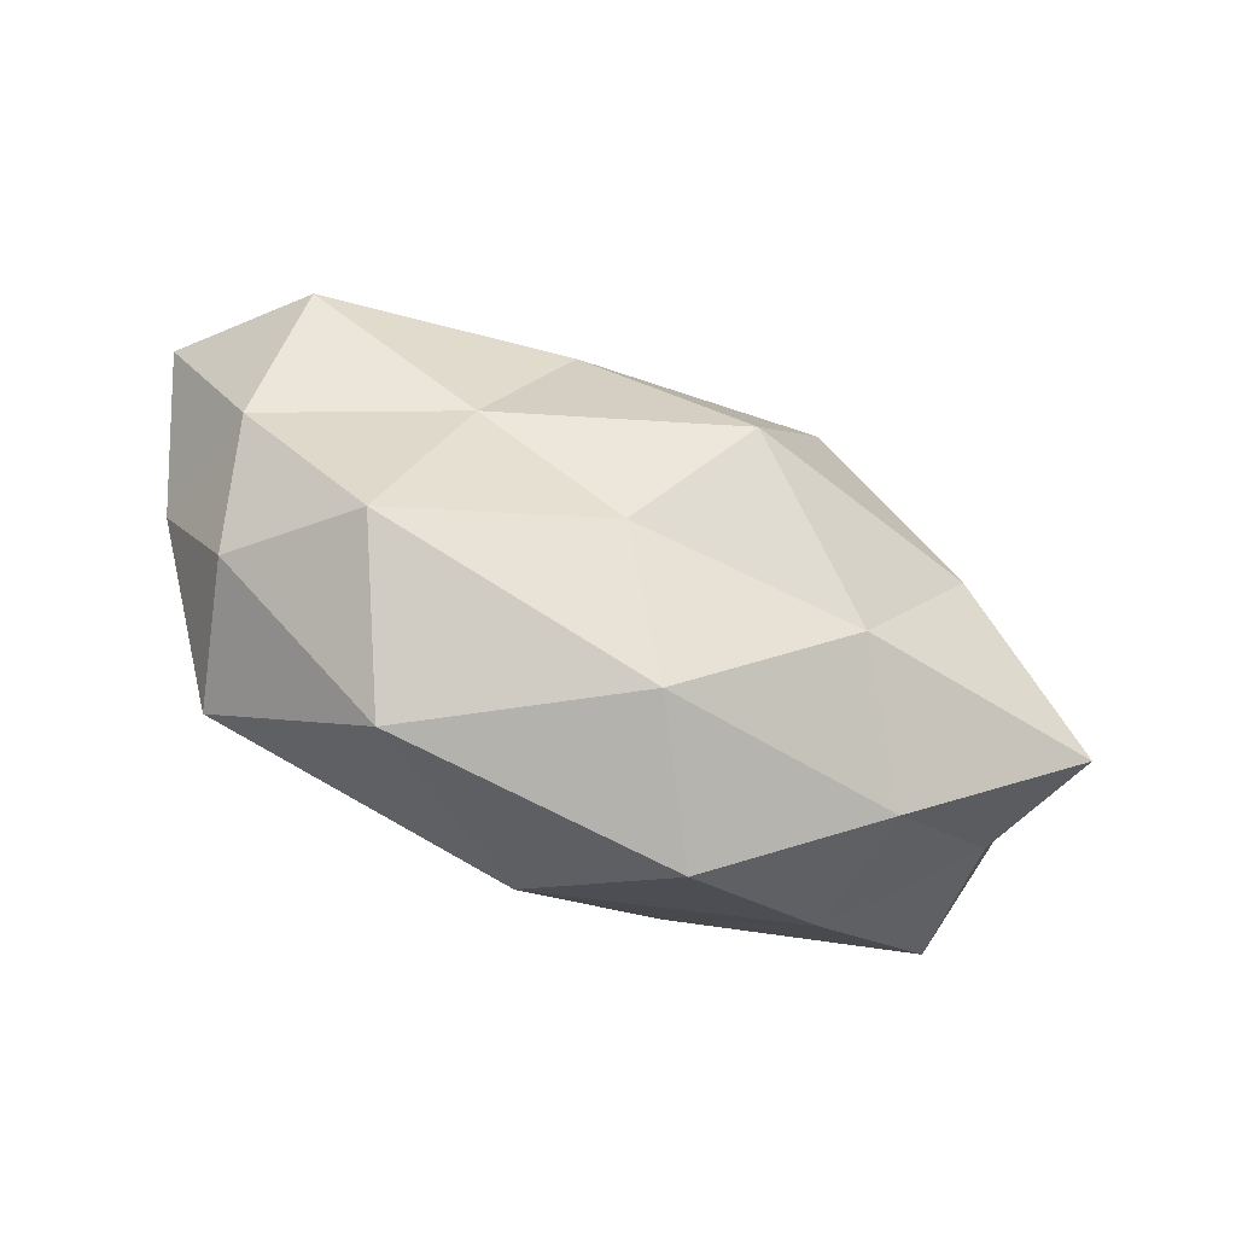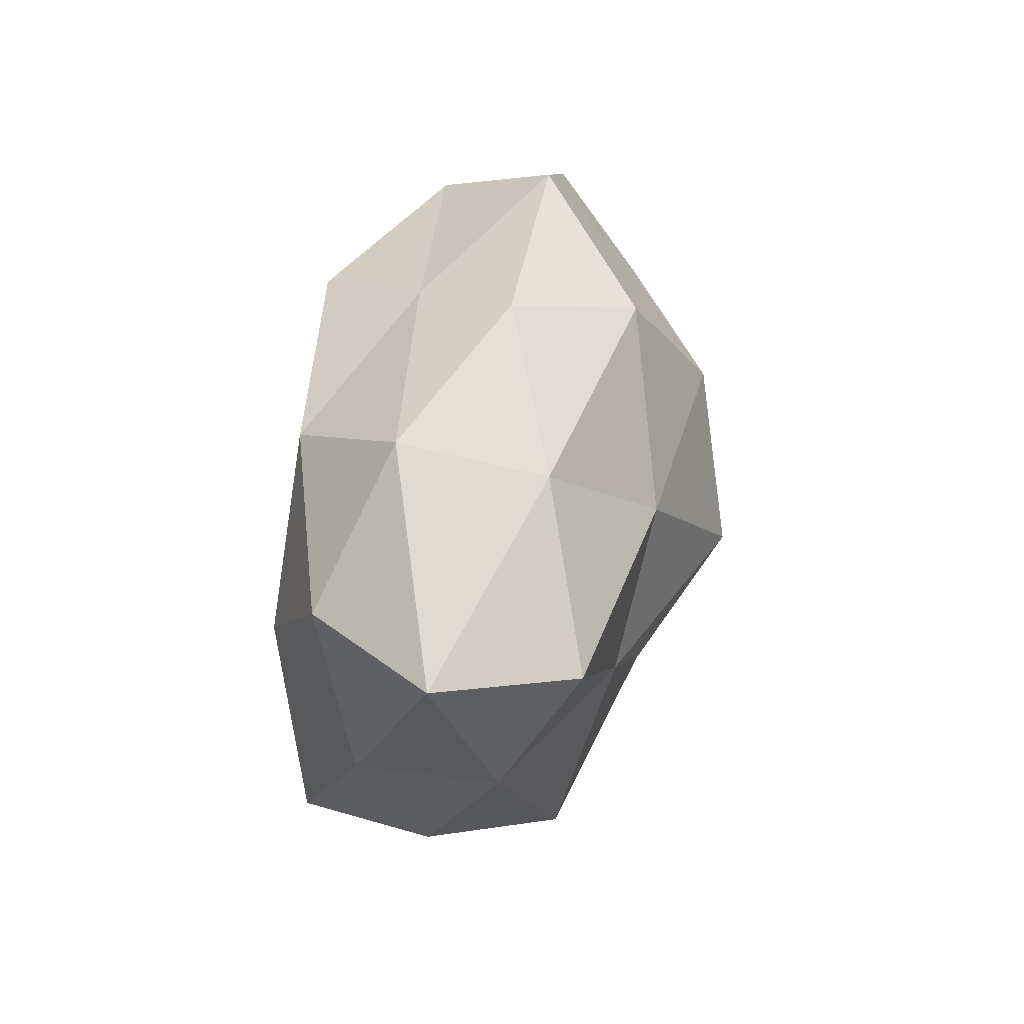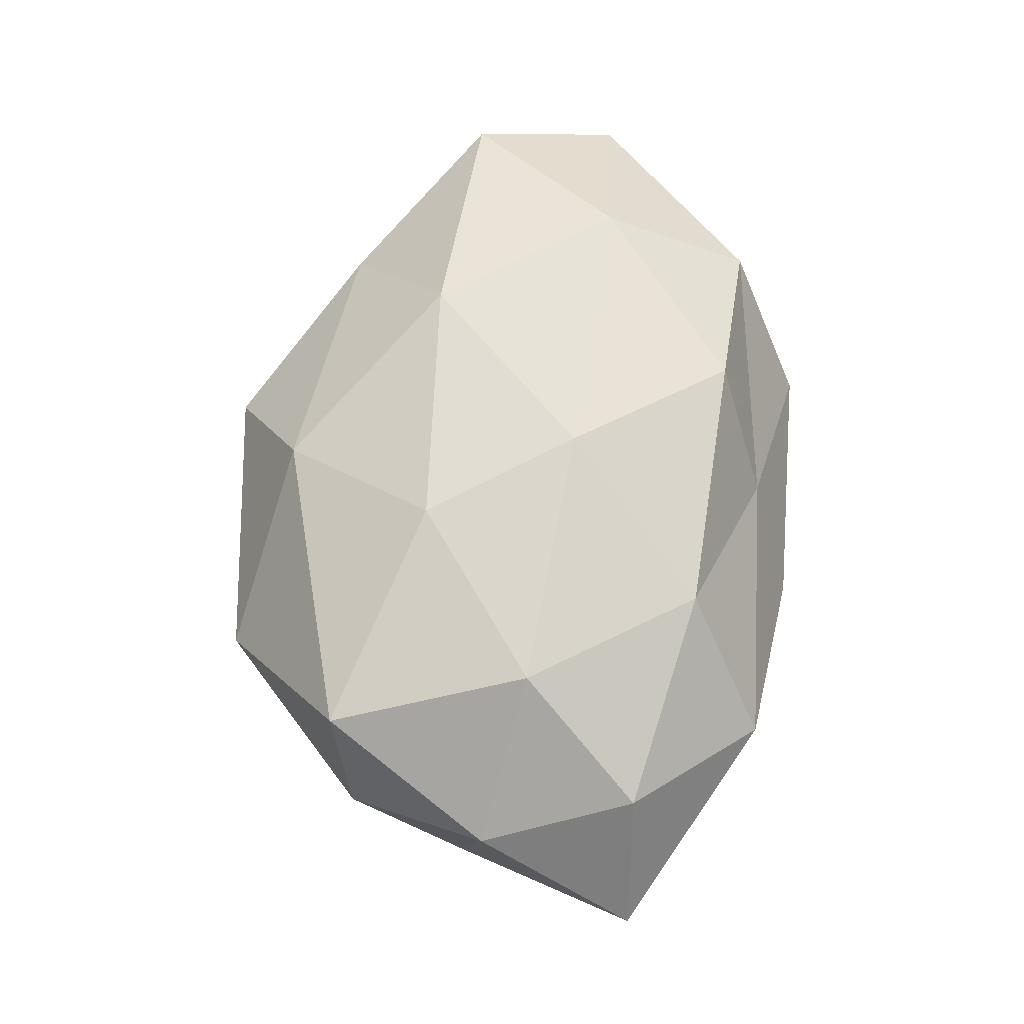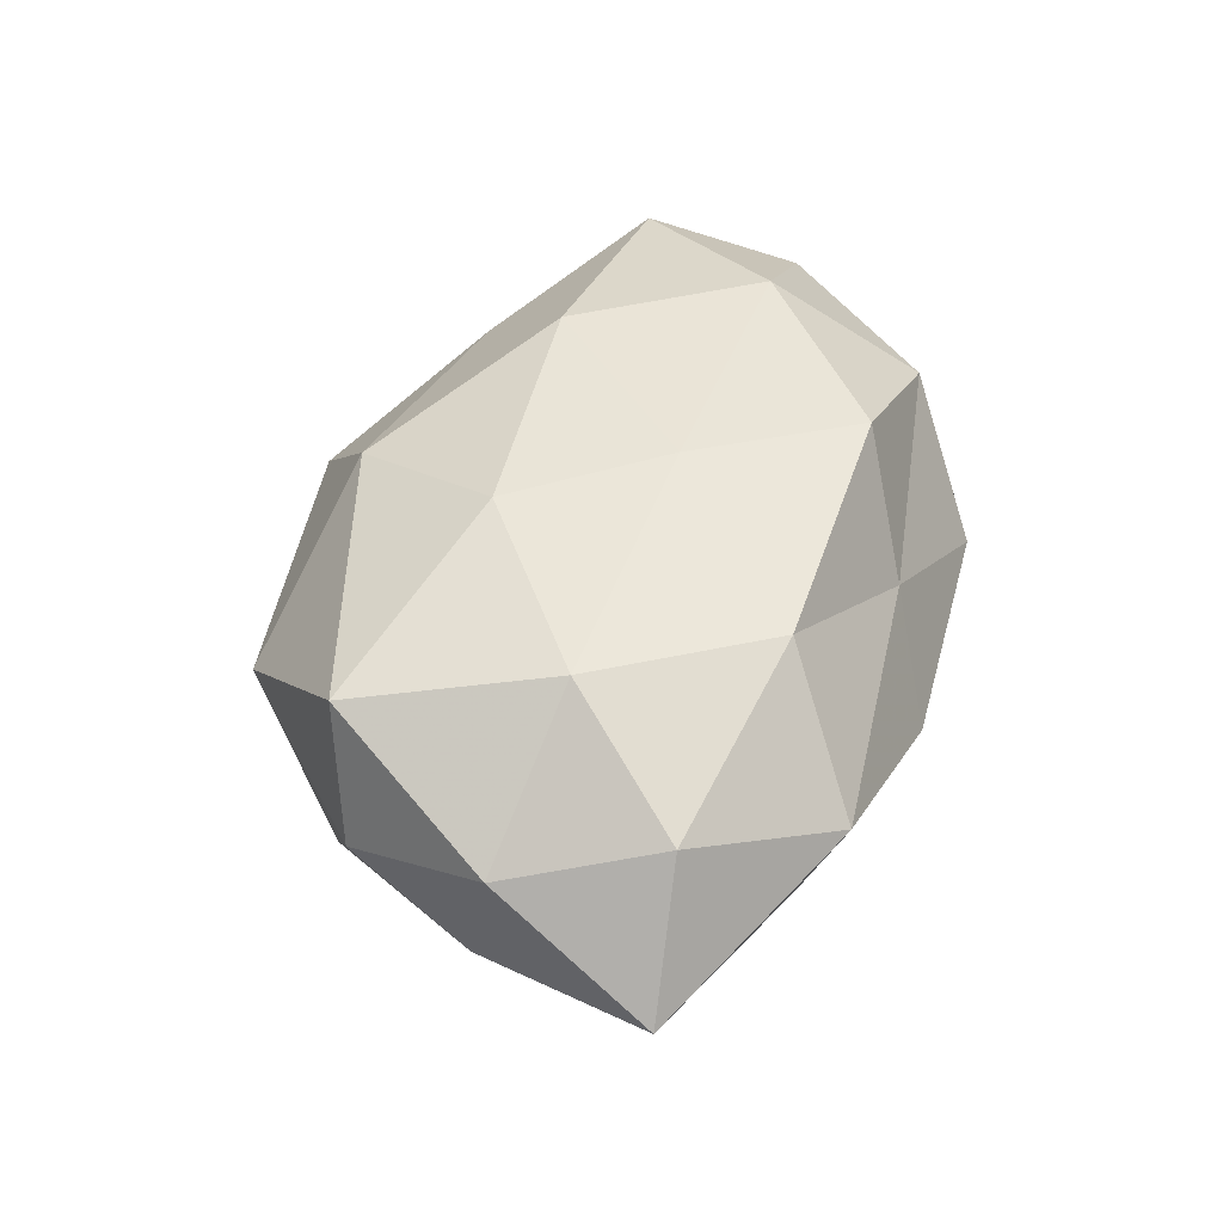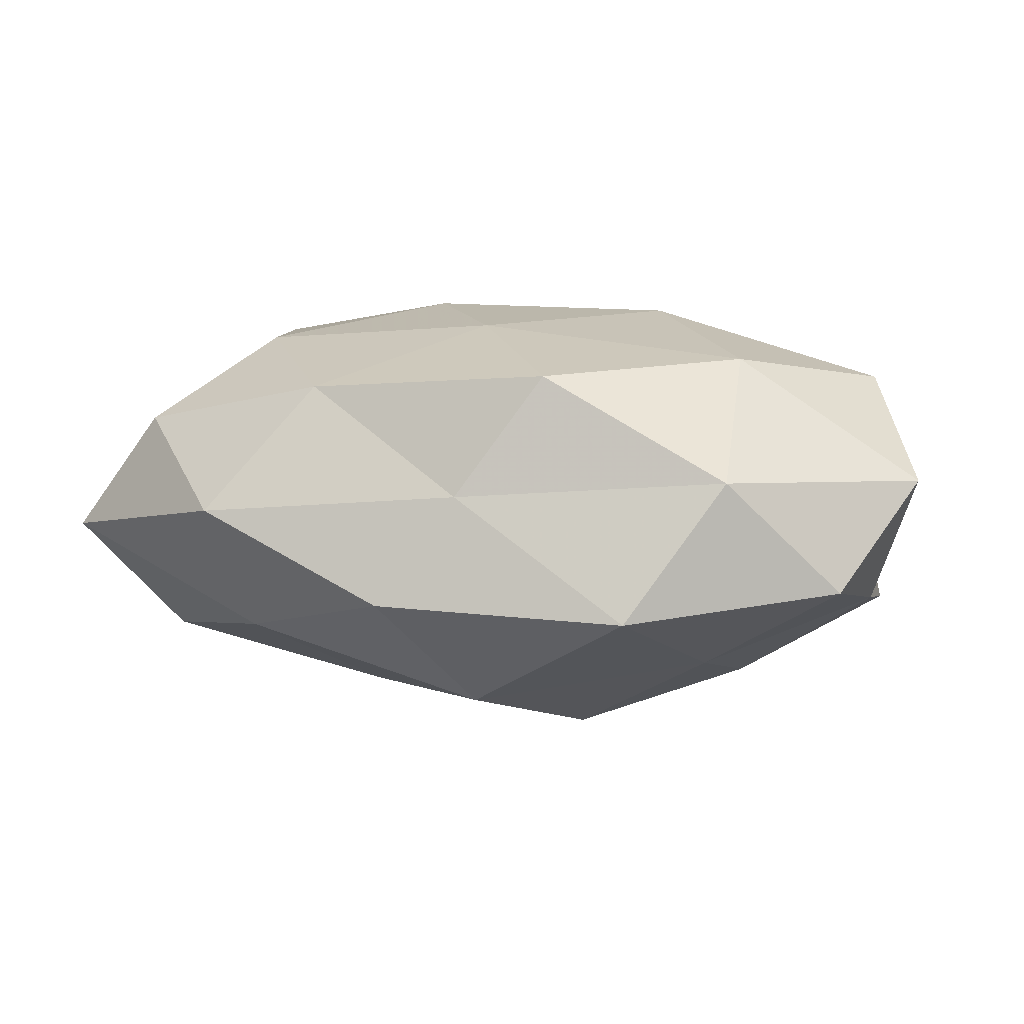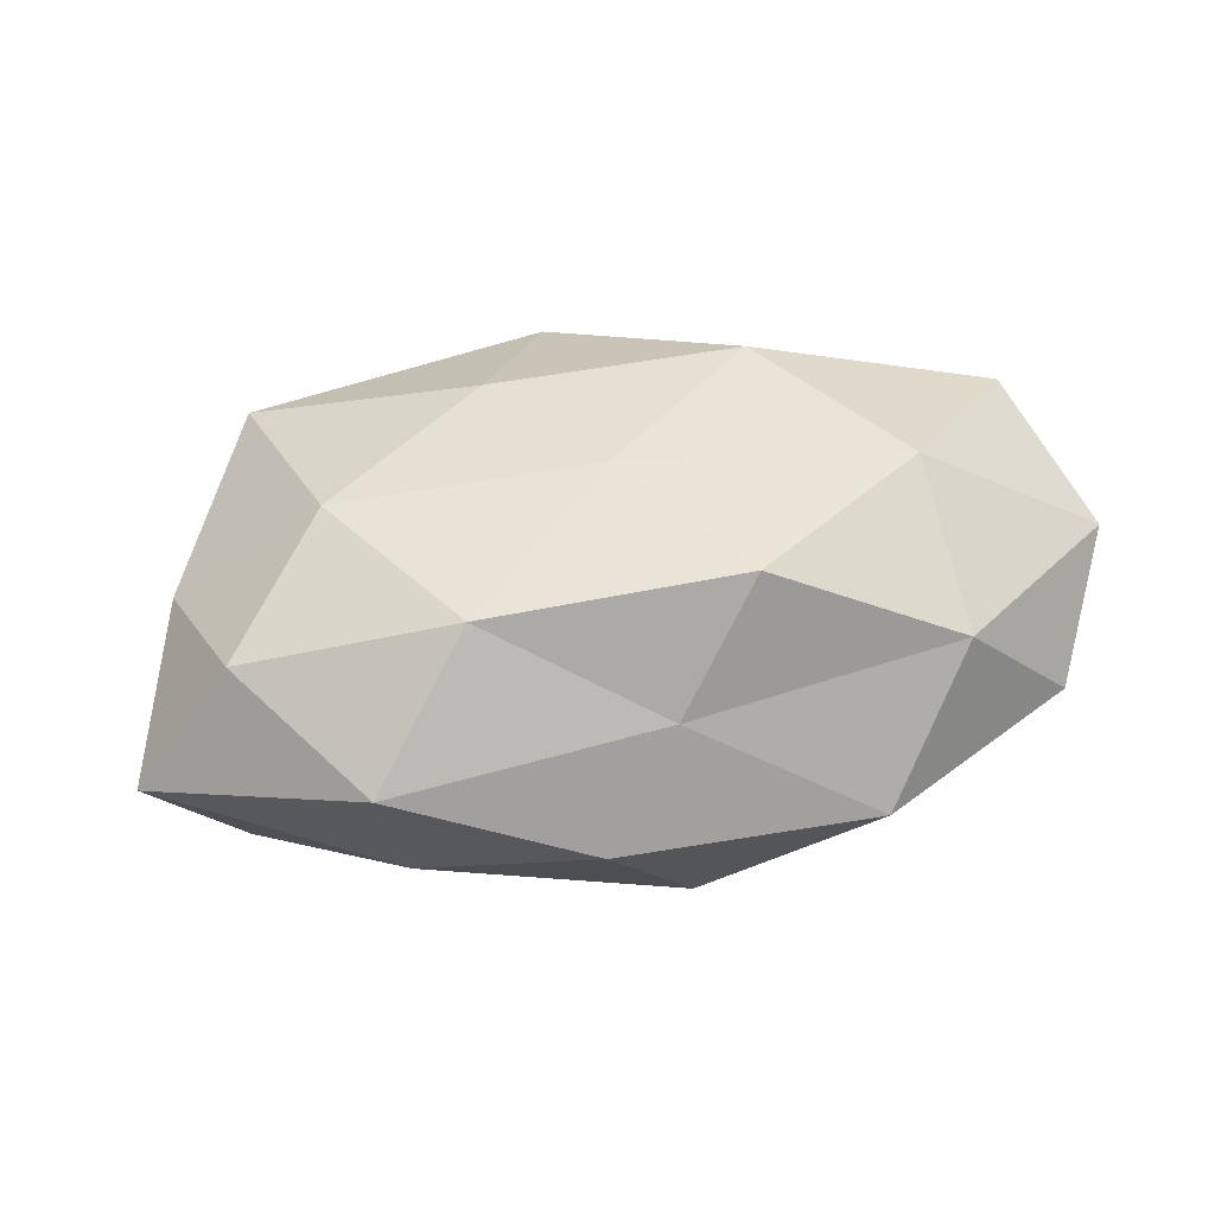
<metadata>
{"format":"obj","ext":"obj","renderer":"f3d","projection":"perspective","resolution":1024,"background":"white","views":[{"elev":-63.2,"azim":154.6,"up":"+Y"},{"elev":39.1,"azim":99.5,"up":"+Y"},{"elev":66.5,"azim":94.8,"up":"+Z"},{"elev":45.7,"azim":105.2,"up":"+Z"},{"elev":17.3,"azim":-165.5,"up":"+Z"},{"elev":41.3,"azim":168.8,"up":"+Z"}]}
</metadata>
<code>
v -0.04789 0.006579 0.007344
v -0.01134 0.01194 -0.02301
v -0.04138 -0.008901 0.01518
v -0.01671 -0.01729 -0.01815
v 0.02152 -0.03212 0.001734
v -0.02607 0.01572 -0.01294
v 0.01155 -0.01017 0.02099
v 0.02922 -0.02179 -0.01226
v 0.04394 -0.001434 0.006248
v 0.04141 -0.004091 -0.008007
v 0.04939 0.01535 -0.002626
v -0.04103 0.0194 -0.002137
v 0.002786 -0.02646 0.01506
v -0.02796 -0.0005751 -0.01977
v 0.02212 -0.004369 -0.0175
v 0.03942 0.01004 -0.01613
v 0.03431 -0.01854 0.01475
v -0.0401 -0.01103 0.0004827
v 0.007463 -0.01637 -0.0185
v 0.03877 -0.01656 0.0002301
v -0.002288 0.02615 -0.01573
v -0.02776 0.007453 0.02016
v 0.02469 0.02311 -0.01037
v 0.001972 0.005286 0.02192
v 0.007405 0.03163 -0.003644
v -0.008687 0.02165 0.02035
v 0.02895 0.002285 0.01839
v 0.02812 0.02813 0.004423
v 0.0006314 -0.0304 -0.01132
v -0.029 0.02354 0.01046
v -0.001931 -0.004259 -0.02709
v -0.02552 -0.02247 0.008983
v -0.0002465 0.02697 0.007791
v 0.01785 0.01985 0.01717
v 0.01368 0.01141 -0.02041
v -0.01523 -0.01119 0.02125
v -0.01977 0.03157 -0.003386
v -0.04311 -0.01438 -0.01386
v -0.02582 -0.02452 -0.005875
v -0.04315 0.003085 -0.008001
v -0.008287 -0.035 0.00226
v 0.03959 0.01471 0.01088
f 9 10 11
f 14 6 2
f 10 8 15
f 11 10 16
f 16 10 15
f 17 13 5
f 17 7 13
f 18 3 1
f 15 8 19
f 5 8 20
f 10 20 8
f 9 20 10
f 20 17 5
f 9 17 20
f 2 6 21
f 1 3 22
f 11 16 23
f 25 23 21
f 24 26 22
f 27 7 17
f 27 17 9
f 27 24 7
f 11 23 28
f 28 23 25
f 29 8 5
f 4 19 29
f 29 19 8
f 12 1 30
f 1 22 30
f 30 22 26
f 14 2 31
f 14 31 4
f 4 31 19
f 19 31 15
f 18 32 3
f 28 25 33
f 26 33 30
f 34 26 24
f 34 24 27
f 34 33 26
f 28 33 34
f 15 35 16
f 21 35 2
f 23 16 35
f 23 35 21
f 31 2 35
f 31 35 15
f 36 13 7
f 36 22 3
f 7 24 36
f 24 22 36
f 3 32 36
f 32 13 36
f 6 12 37
f 6 37 21
f 21 37 25
f 30 37 12
f 33 25 37
f 33 37 30
f 38 14 4
f 4 29 39
f 39 32 18
f 38 4 39
f 38 39 18
f 40 1 12
f 40 12 6
f 40 6 14
f 18 1 40
f 38 40 14
f 38 18 40
f 5 13 41
f 41 29 5
f 32 41 13
f 39 29 41
f 39 41 32
f 42 9 11
f 42 27 9
f 42 11 28
f 42 34 27
f 42 28 34

</code>
